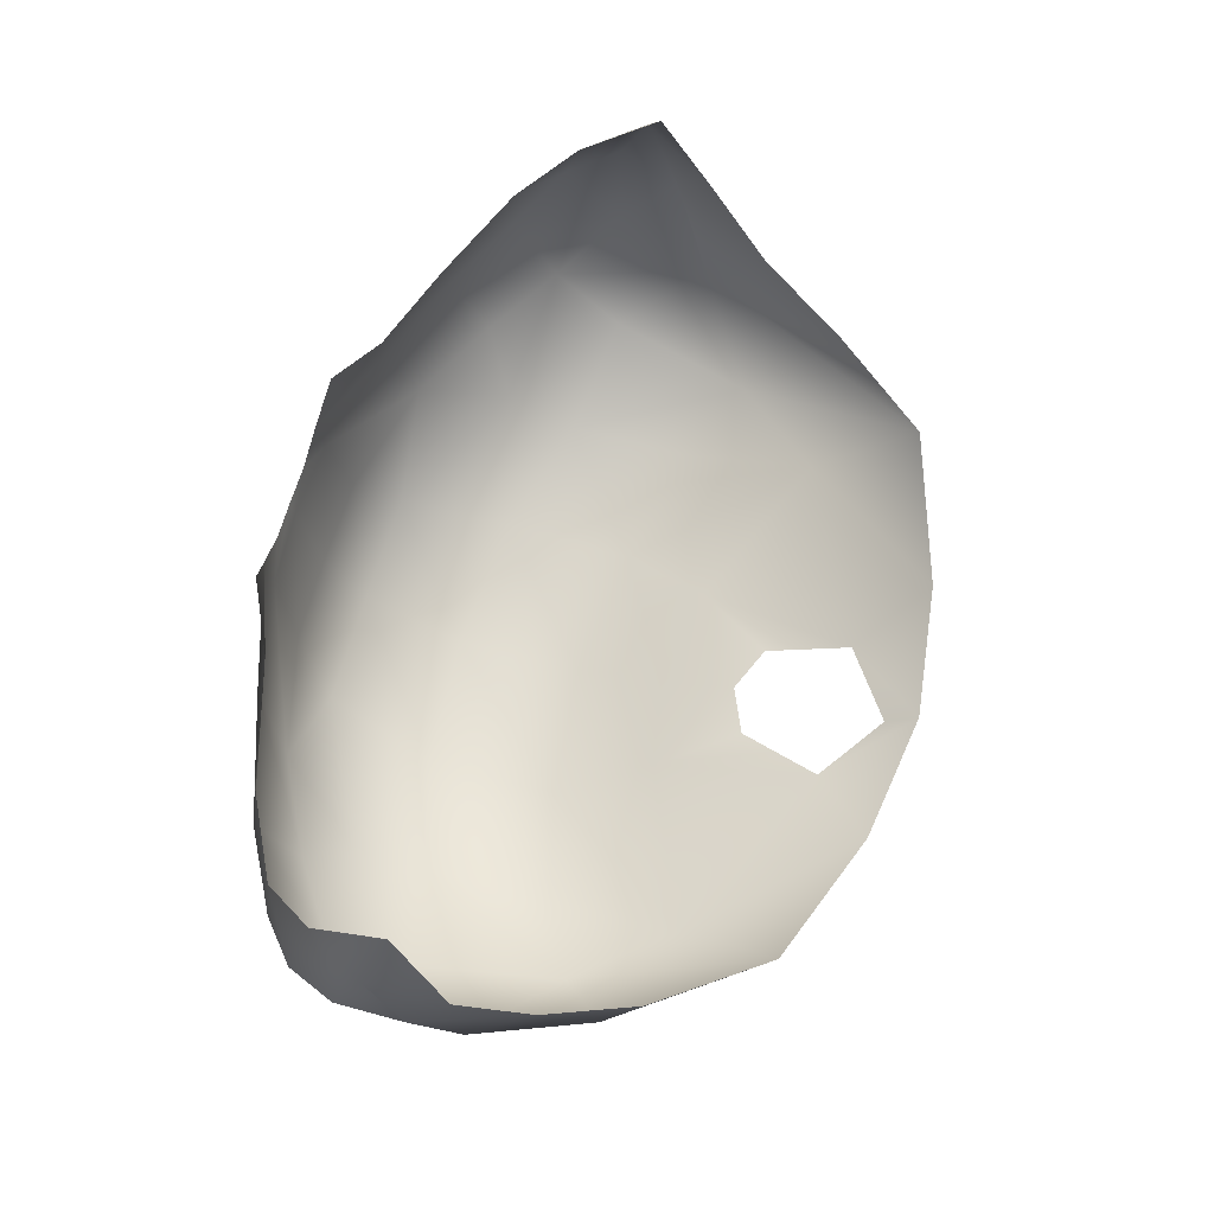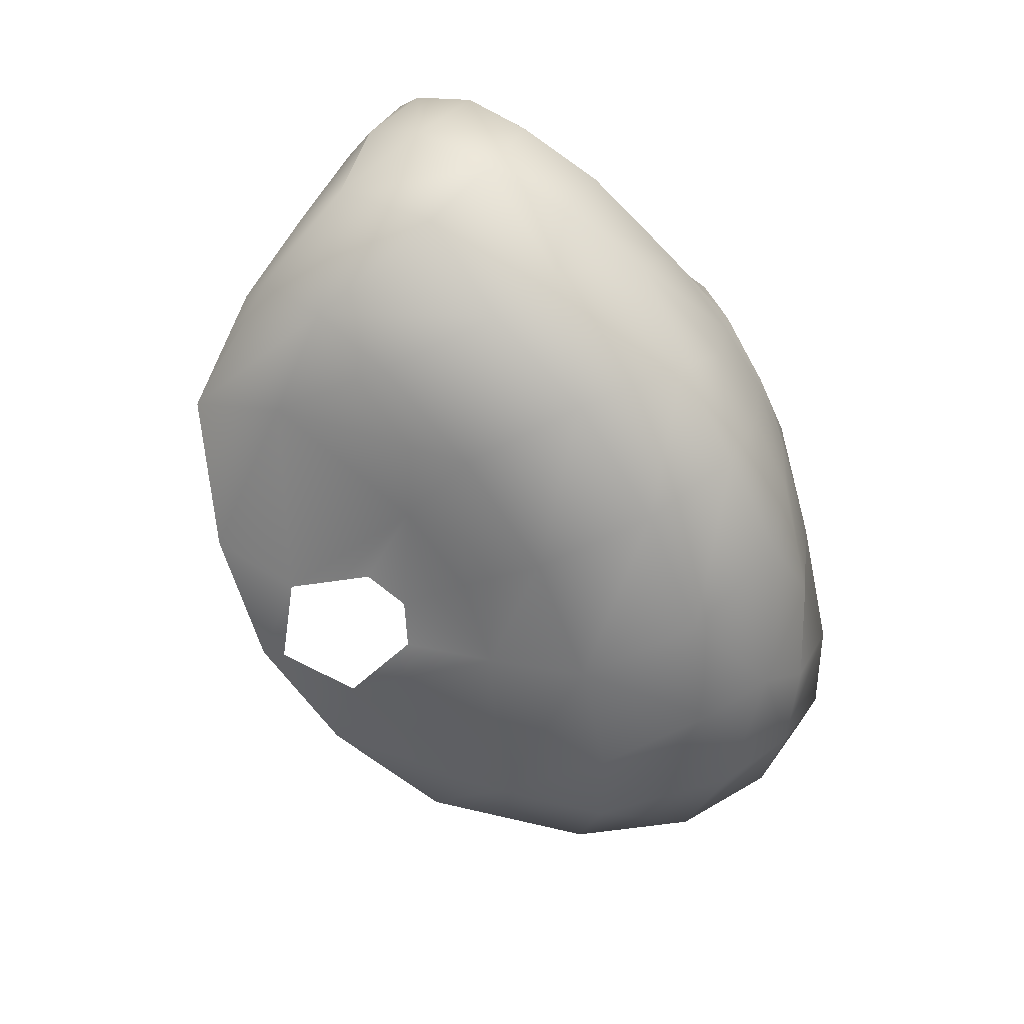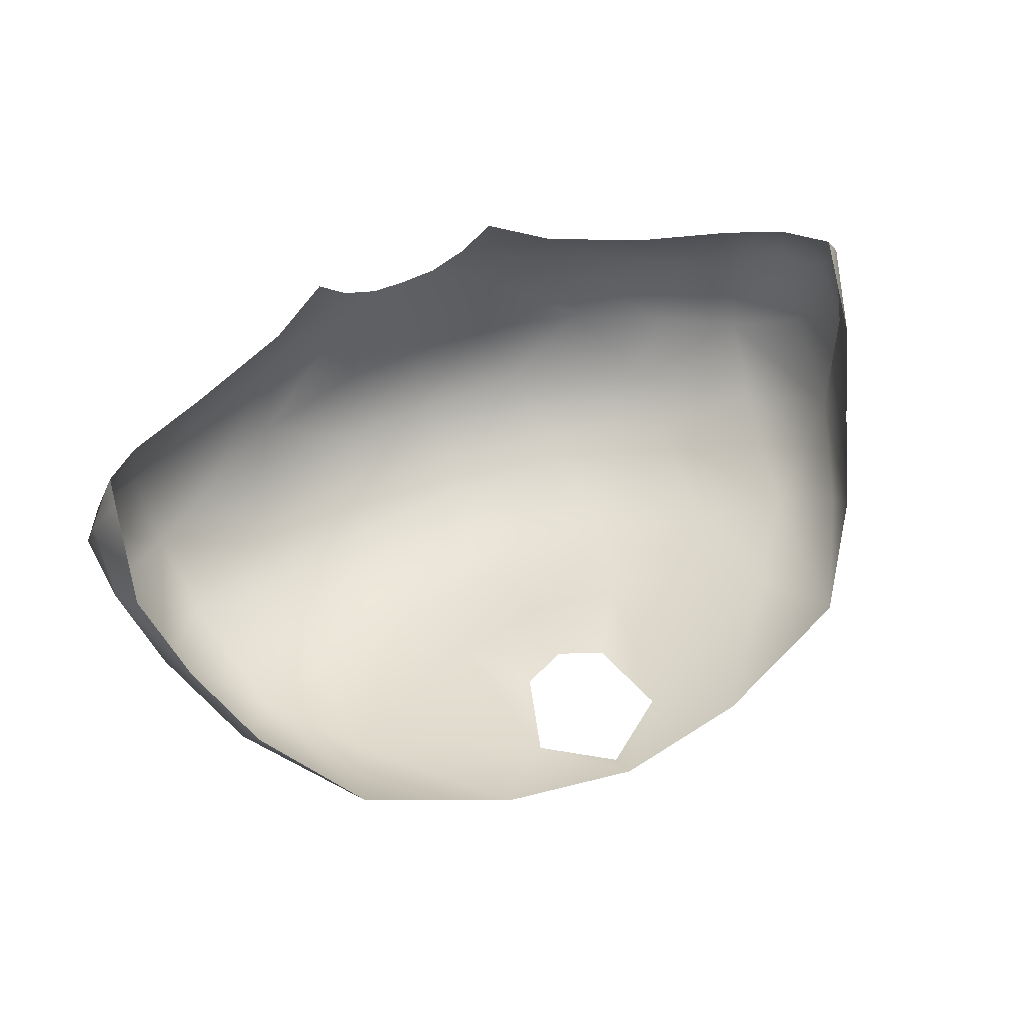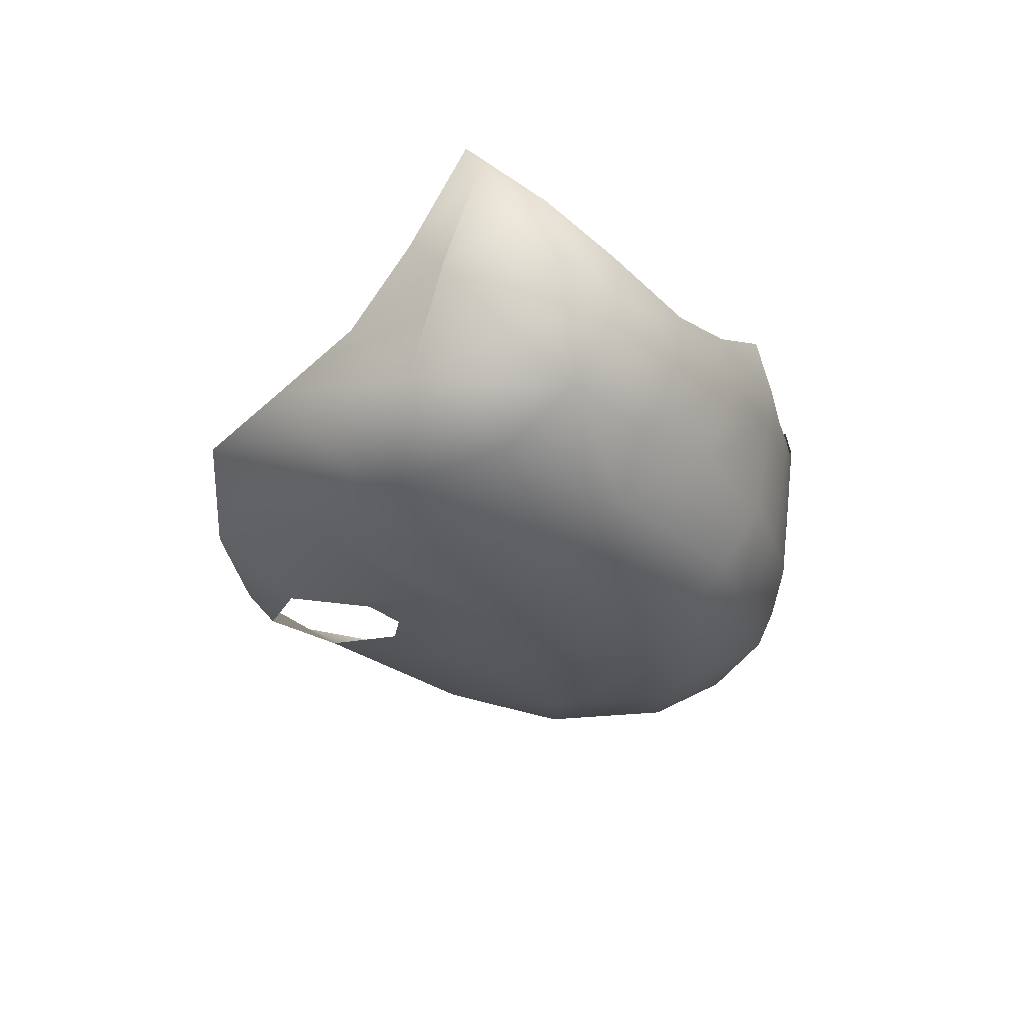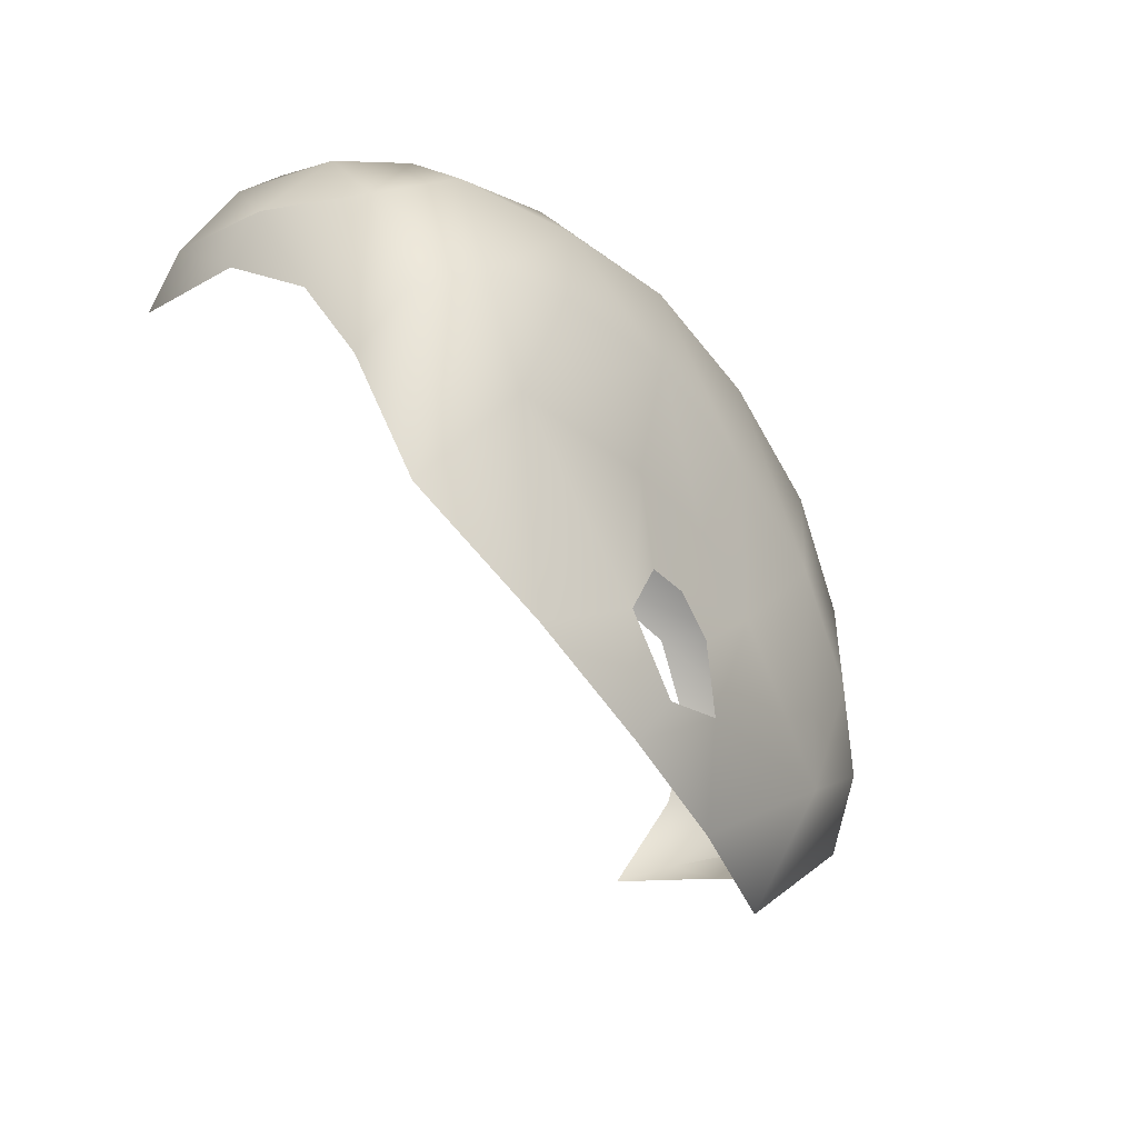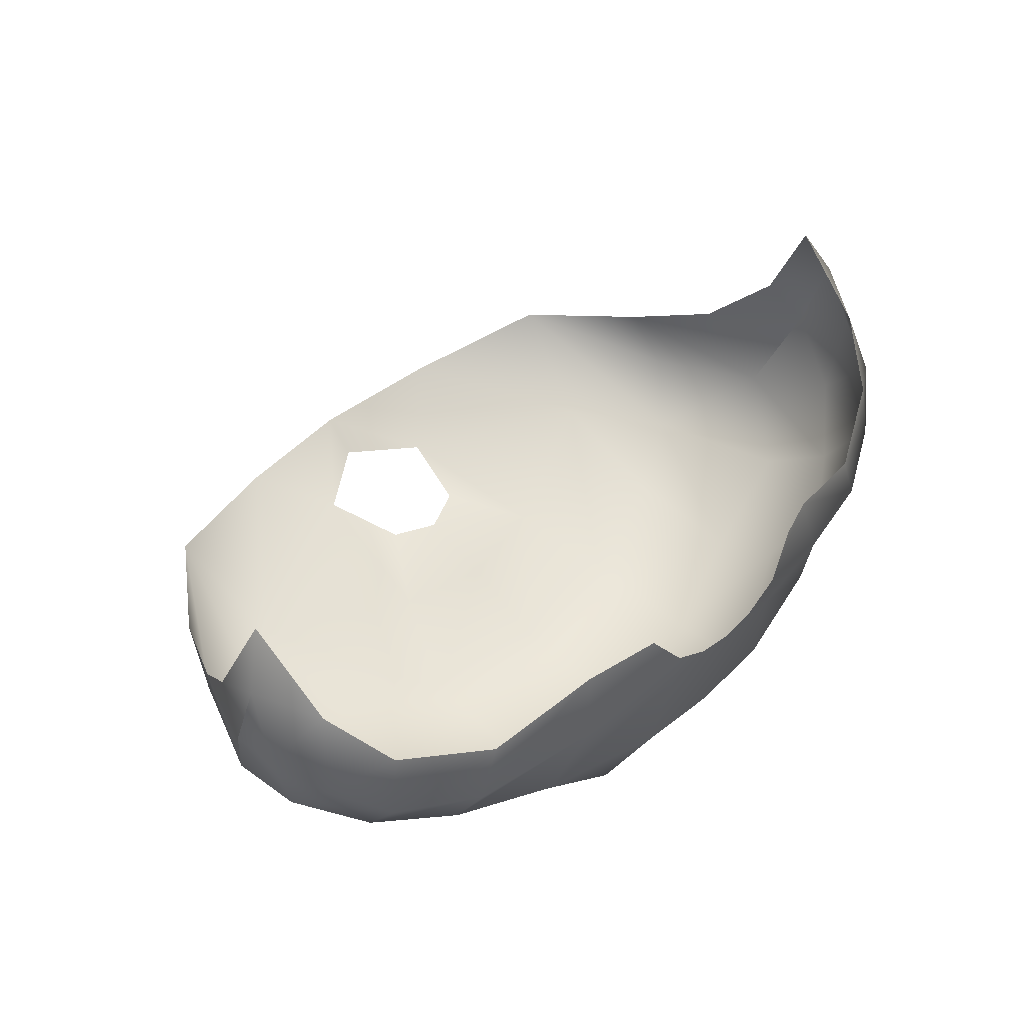
<metadata>
{"format":"obj","ext":"obj","renderer":"f3d","projection":"perspective","resolution":1024,"background":"white","views":[{"elev":67.3,"azim":106.2,"up":"+Y"},{"elev":-68.3,"azim":-62.9,"up":"+Y"},{"elev":60.4,"azim":155.9,"up":"+Y"},{"elev":-25.5,"azim":-74.6,"up":"+Y"},{"elev":-56.2,"azim":-57.6,"up":"+Z"},{"elev":46.5,"azim":-45.5,"up":"+Y"}]}
</metadata>
<code>
g roundSquat_geo
v -3e-08 0.5453 -0.04555
v 1.982e-31 0.5051 0.2425
v 2.048e-31 0.5408 0.2615
v 2.34e-31 0.4832 0.1288
v 2.229e-31 0.5057 0.08373
v 2.252e-31 0.6025 0.2716
v 2.224e-31 0.5935 0.2696
v 2.072e-31 0.4786 0.1935
v 2.036e-31 0.5189 0.04654
v 2.204e-31 0.5276 -0.03009
v -0.06808 0.5503 -0.03588
v -0.141 0.5661 -0.01002
v -0.1288 0.5216 0.03951
v -0.1659 0.516 0.0855
v -0.182 0.523 0.1595
v -0.05727 0.5064 0.2419
v -0.1878 0.5479 0.195
v -0.04327 0.5431 0.26
v -0.1039 0.544 0.2445
v -0.1283 0.4991 0.1045
v -0.1501 0.5421 0.2209
v -0.06794 0.4851 0.1215
v -0.04838 0.5102 0.0752
v -0.03722 0.6145 0.2697
v -0.1852 0.6185 0.2153
v -0.2044 0.6434 0.1868
v -0.1909 0.5834 0.2184
v -0.2149 0.604 0.1974
v -0.03785 0.5942 0.2672
v -0.1507 0.5778 0.2402
v -0.1399 0.6067 0.2393
v -0.09171 0.59 0.2573
v -0.08498 0.6236 0.2512
v -0.2149 0.6231 0.121
v -0.2271 0.6167 0.1714
v -0.2225 0.6523 0.1565
v -0.2079 0.68 0.1465
v -0.1302 0.5126 0.205
v -0.0694 0.4828 0.1874
v -0.02293 0.52 0.03656
v -0.1277 0.4972 0.1689
v -0.03511 0.5247 -0.005126
v -0.05335 0.6363 0.265
v -0.2015 0.5881 0.08698
v -0.2113 0.5486 0.1202
v -0.1808 0.572 0.04338
v -0.1868 0.5418 0.06242
v -0.2239 0.6033 0.1406
v -0.2171 0.5704 0.1695
v 0.06808 0.5503 -0.03588
v 0.141 0.5661 -0.01002
v 0.1288 0.5216 0.03951
v 0.1659 0.516 0.0855
v 0.182 0.523 0.1595
v 0.05727 0.5064 0.2419
v 0.1878 0.5479 0.195
v 0.04327 0.5431 0.26
v 0.1039 0.544 0.2445
v 0.1283 0.4991 0.1045
v 0.1501 0.5421 0.2209
v 0.06794 0.4851 0.1215
v 0.04838 0.5102 0.0752
v 0.03722 0.6145 0.2697
v 0.1852 0.6185 0.2153
v 0.2044 0.6434 0.1868
v 0.1909 0.5834 0.2184
v 0.2149 0.604 0.1974
v 0.03785 0.5942 0.2672
v 0.1507 0.5778 0.2402
v 0.1399 0.6067 0.2393
v 0.09171 0.59 0.2573
v 0.08498 0.6236 0.2512
v 0.2149 0.6231 0.121
v 0.2271 0.6167 0.1714
v 0.2225 0.6523 0.1565
v 0.2079 0.68 0.1465
v 0.1302 0.5126 0.205
v 0.0694 0.4828 0.1874
v 0.02293 0.52 0.03656
v 0.1277 0.4972 0.1689
v 0.03511 0.5247 -0.005126
v 0.05335 0.6363 0.265
v 0.2015 0.5881 0.08698
v 0.2113 0.5486 0.1202
v 0.1808 0.572 0.04338
v 0.1868 0.5418 0.06242
v 0.2239 0.6033 0.1406
v 0.2171 0.5704 0.1695
v -0.01852 0.6047 0.2707
v 0.01852 0.6047 0.2707
v -0.1288 0.5216 0.03951
v -0.141 0.5661 -0.01002
v -0.03511 0.5247 -0.005126
v 0.1288 0.5216 0.03951
v 0.141 0.5661 -0.01002
v 0.03511 0.5247 -0.005126
v -3e-08 0.5453 -0.04555
v 2.204e-31 0.5276 -0.03009
v -0.1039 0.544 0.2445
v -0.1302 0.5126 0.205
v -0.09171 0.59 0.2573
v -0.05727 0.5064 0.2419
v 1.982e-31 0.5051 0.2425
v -0.08498 0.6236 0.2512
v -0.2239 0.6033 0.1406
v 0.1039 0.544 0.2445
v 0.09171 0.59 0.2573
v 0.05727 0.5064 0.2419
v 0.08498 0.6236 0.2512
v 0.2239 0.6033 0.1406
v 0.1302 0.5126 0.205
g roundSquat_geo_0
f 38 16 19
f 111 58 55
f 93 1 10
f 11 1 93
f 91 11 93
f 12 11 91
f 96 98 97
f 50 96 97
f 94 96 50
f 51 94 50
f 21 99 101
f 100 99 21
f 17 100 21
f 15 100 17
f 45 15 17
f 14 15 45
f 47 14 45
f 92 14 47
f 46 92 47
f 75 76 65
f 74 75 65
f 87 75 74
f 88 87 74
f 84 87 88
f 56 84 88
f 54 84 56
f 77 54 56
f 80 54 77
f 78 80 77
f 61 80 78
f 8 61 78
f 4 61 8
f 39 4 8
f 22 4 39
f 41 22 39
f 20 22 41
f 14 20 41
f 13 20 14
f 92 13 14
f 45 46 47
f 44 46 45
f 48 44 45
f 34 44 48
f 36 34 48
f 37 34 36
f 26 37 36
f 35 36 105
f 26 36 35
f 28 26 35
f 25 26 28
f 27 25 28
f 31 25 27
f 30 31 27
f 33 31 30
f 101 33 30
f 41 15 14
f 100 15 41
f 39 100 41
f 102 100 39
f 8 102 39
f 103 102 8
f 78 103 8
f 108 103 78
f 77 108 78
f 23 42 40
f 9 23 40
f 5 23 9
f 62 5 9
f 4 5 62
f 61 4 62
f 22 5 4
f 23 5 22
f 13 23 22
f 42 23 13
f 17 30 27
f 49 17 27
f 45 17 49
f 105 45 49
f 66 64 70
f 69 66 70
f 56 66 69
f 60 56 69
f 77 56 60
f 106 77 60
f 59 80 61
f 52 59 61
f 53 59 52
f 95 53 52
f 86 53 95
f 85 86 95
f 84 86 85
f 83 84 85
f 110 84 83
f 73 110 83
f 75 110 73
f 76 75 73
f 107 106 60
f 69 107 60
f 72 107 69
f 70 72 69
f 66 56 88
f 67 66 88
f 64 66 67
f 65 64 67
f 62 81 52
f 79 81 62
f 9 79 62
f 13 22 20
f 21 30 17
f 101 30 21
f 49 35 105
f 28 35 49
f 27 28 49
f 53 54 80
f 84 54 53
f 86 84 53
f 52 61 62
f 74 67 88
f 65 67 74
f 59 53 80
g roundSquat_geo_1
f 18 16 2
f 19 16 18
f 29 19 18
f 32 19 29
f 24 32 29
f 104 32 24
f 43 104 24
f 63 109 82
f 71 109 63
f 68 71 63
f 58 71 68
f 57 58 68
f 55 58 57
f 3 55 57
f 2 55 3
f 18 2 3
f 68 63 90
f 6 68 90
f 7 68 6
f 89 7 6
f 29 7 89
f 24 29 89
f 7 57 68
f 3 57 7
f 29 3 7
f 18 3 29

</code>
